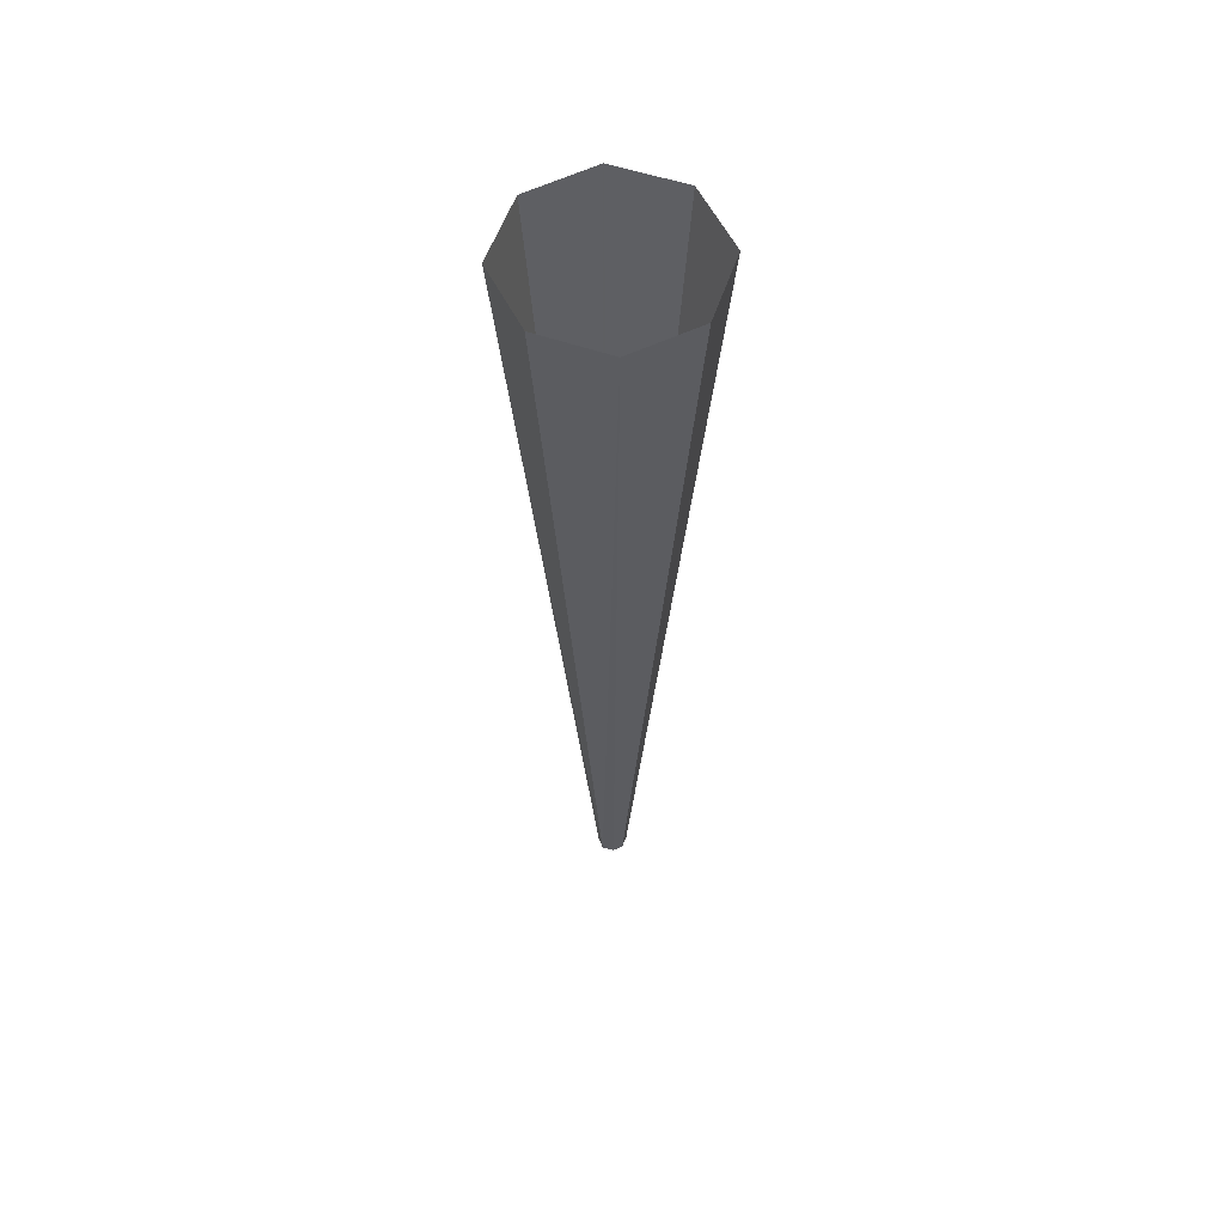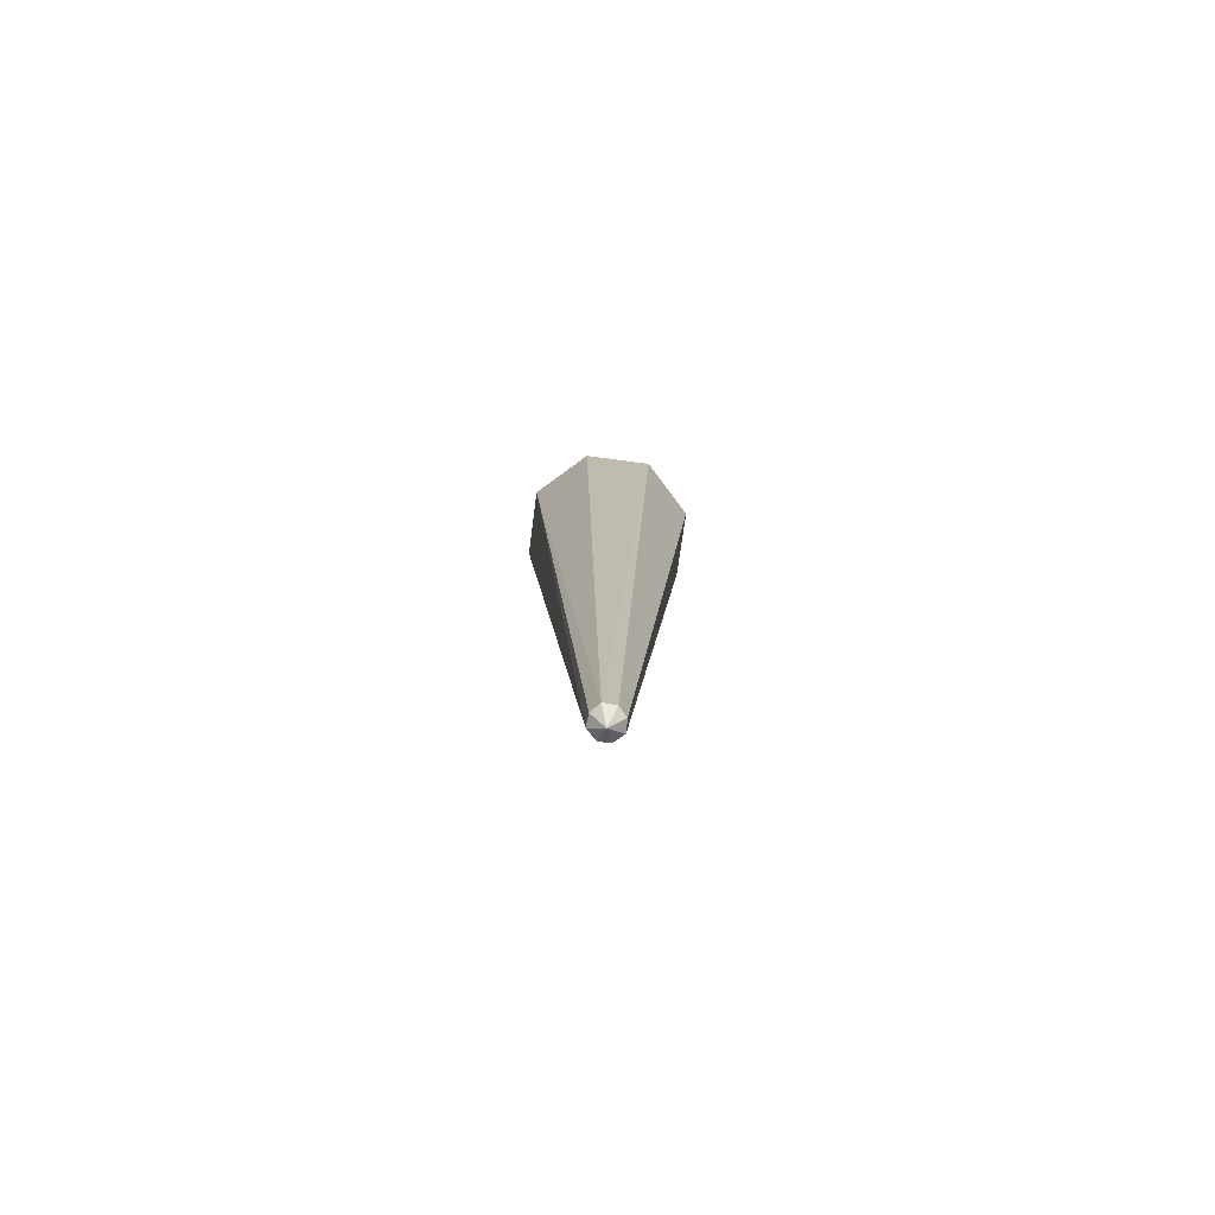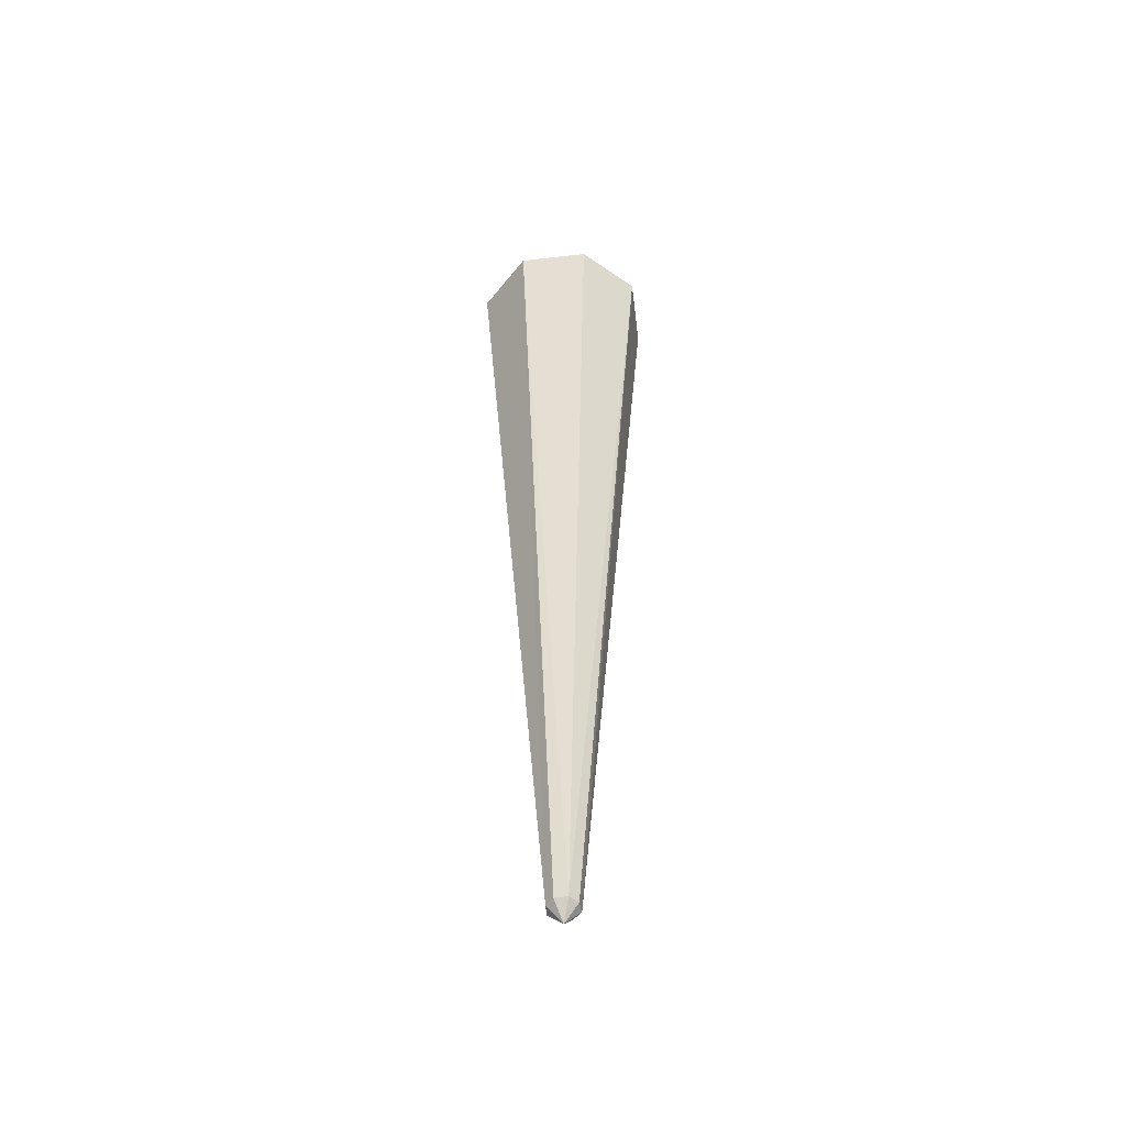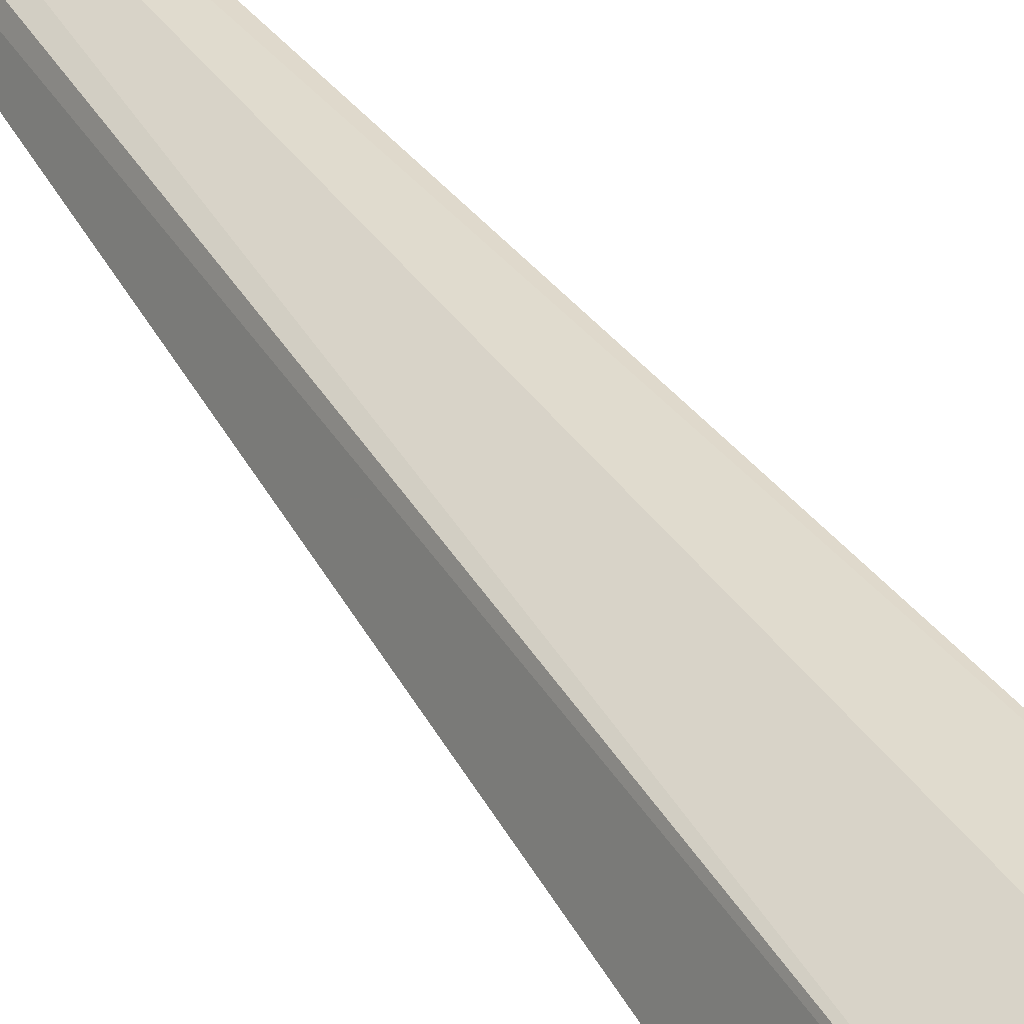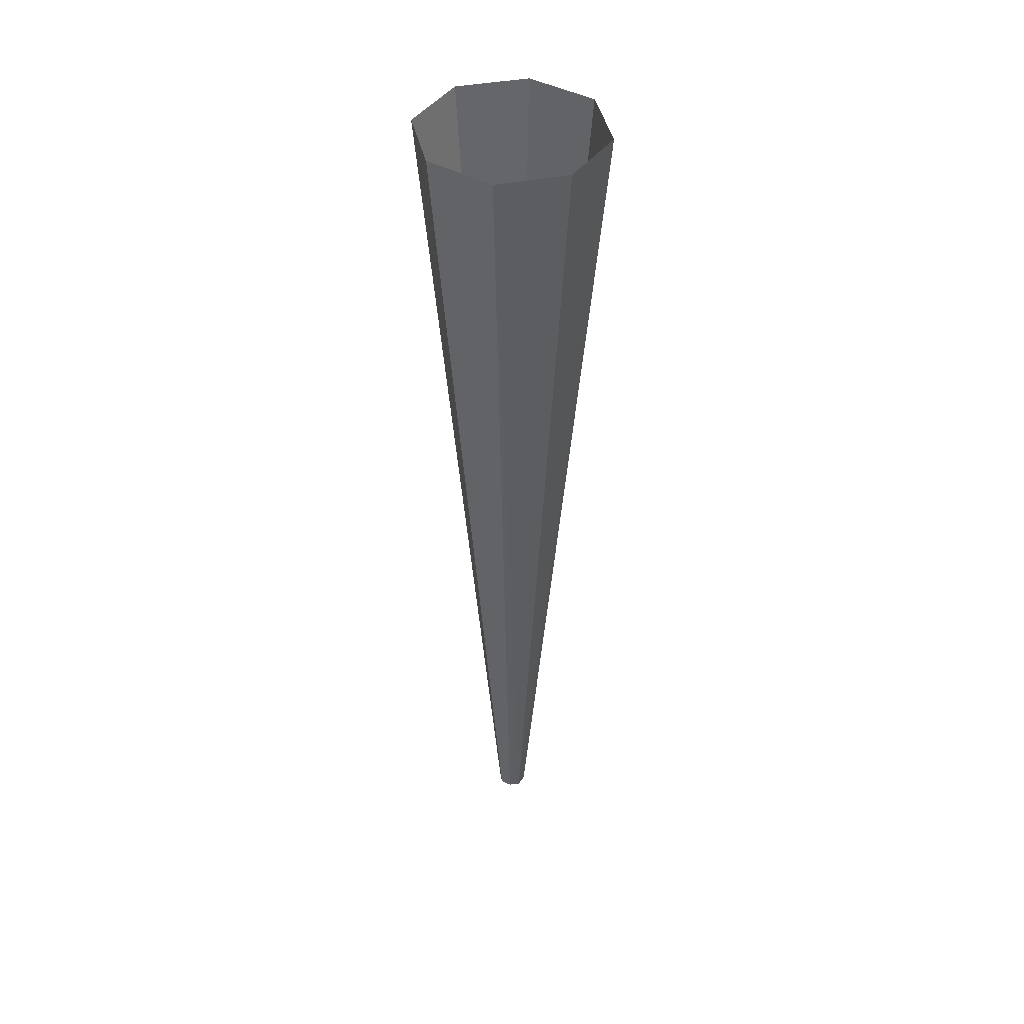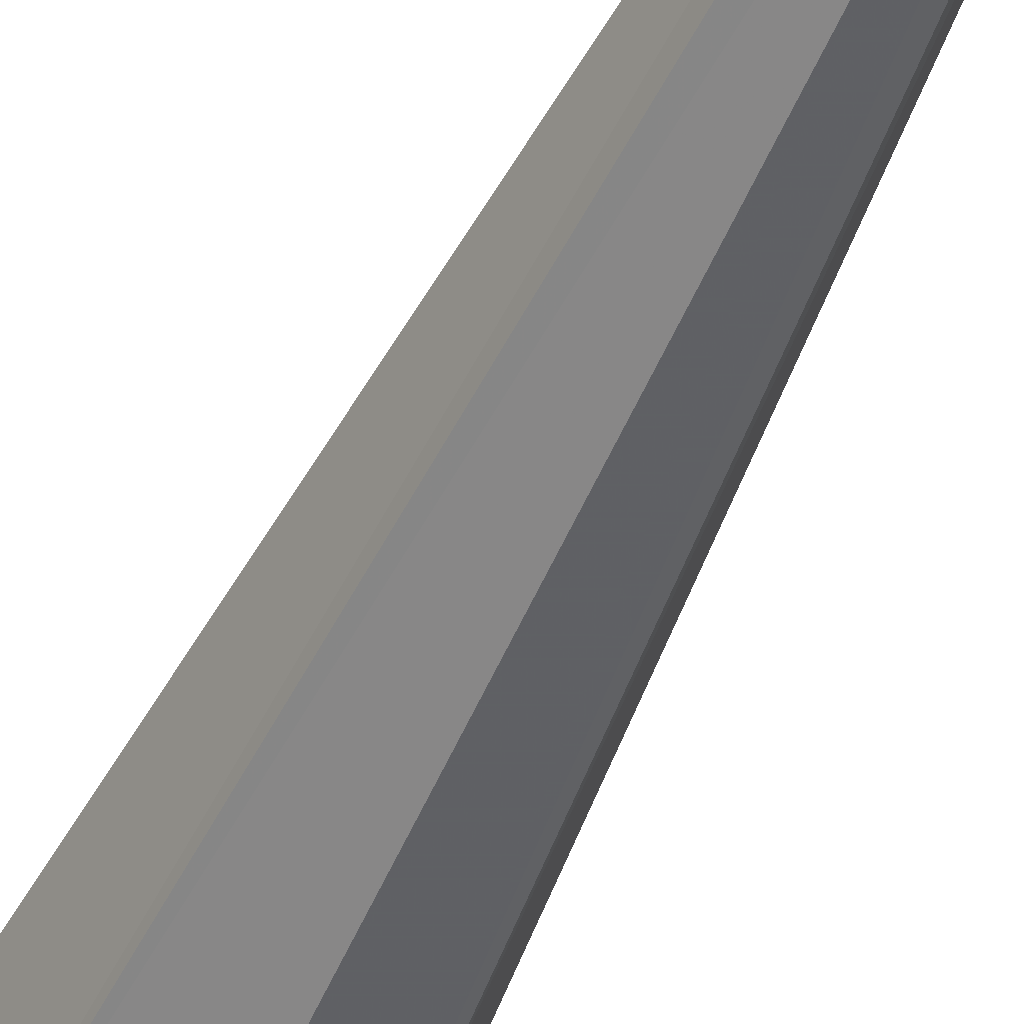
<metadata>
{"format":"obj","ext":"obj","renderer":"f3d","projection":"perspective","resolution":1024,"background":"white","views":[{"elev":57.4,"azim":-48.7,"up":"+Z"},{"elev":-79.8,"azim":-75.7,"up":"+Z"},{"elev":-52.8,"azim":165.2,"up":"+Z"},{"elev":48.2,"azim":-33.3,"up":"+Y"},{"elev":43.2,"azim":-124.8,"up":"+Z"},{"elev":-53.5,"azim":155.8,"up":"+Y"}]}
</metadata>
<code>
g ray_low
v 0.118 0.002606 0.083
v 0.52 -0.52 7.487
v 0.737 0.002606 7.487
v 0.52 0.5252 7.487
v 0.08583 -0.08583 0.083
v -0.002606 0.002606 -0.04563
v -0.002606 -0.118 0.083
v -0.002606 -0.737 7.487
v -0.5252 -0.52 7.487
v 0.08583 0.083 0.083
v -0.002606 0.1232 0.083
v -0.002606 0.7342 7.487
v -0.5252 0.5252 7.487
v -0.083 -0.08583 0.083
v -0.1232 0.002606 0.083
v -0.7342 0.002606 7.487
v -0.083 0.083 0.083
g ray_low_0
f 3 2 1
f 3 1 4
f 2 5 1
f 5 6 1
f 2 7 5
f 7 6 5
f 8 7 2
f 8 9 7
f 4 1 10
f 1 6 10
f 4 10 11
f 11 10 6
f 12 4 11
f 12 11 13
f 9 14 7
f 14 6 7
f 9 15 14
f 15 6 14
f 16 15 9
f 16 13 15
f 11 6 17
f 17 6 15
f 13 17 15
f 13 11 17

</code>
